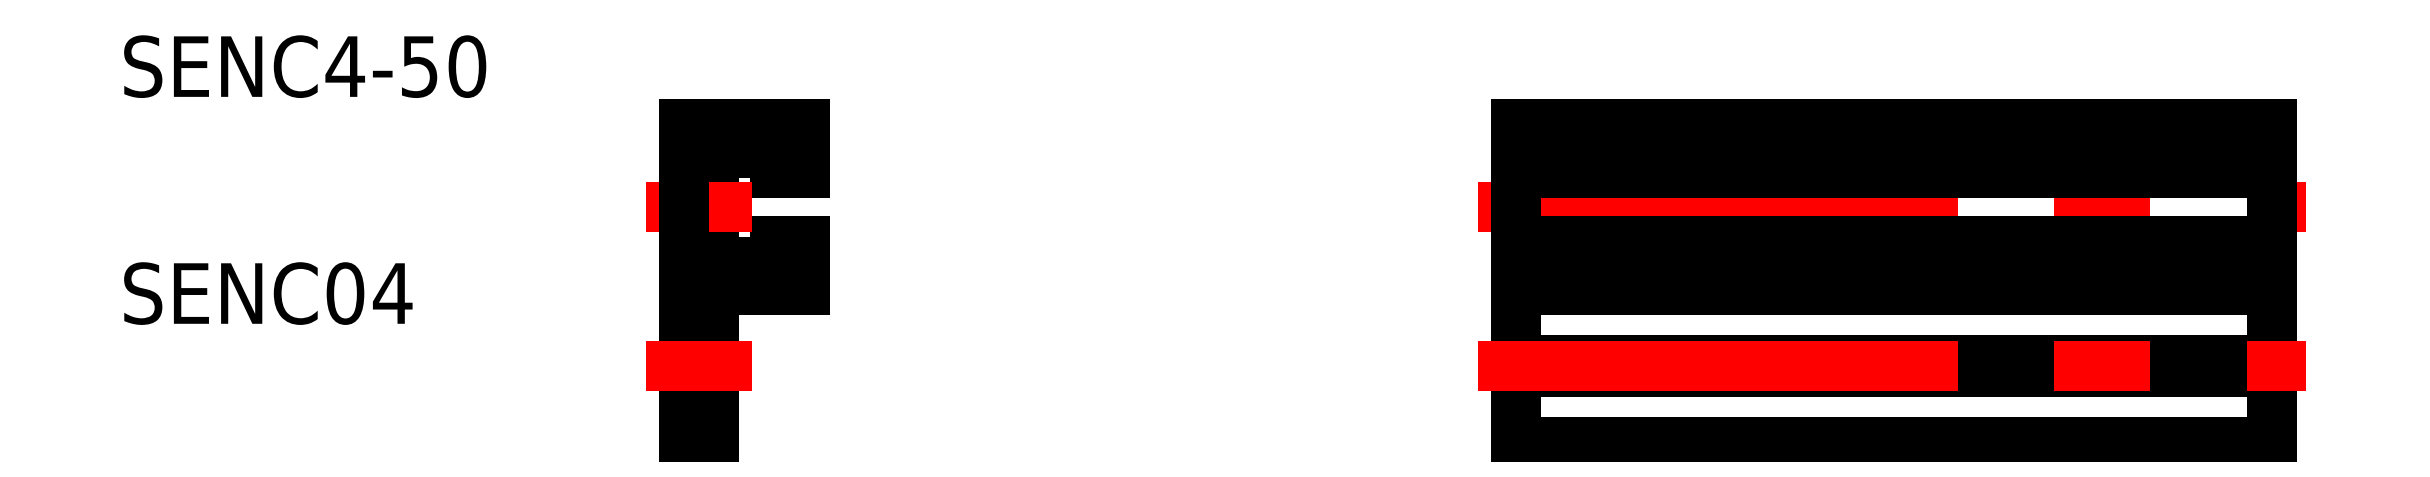
<metadata>
{"format":"dxf","ext":"dxf","renderer":"ezdxf+matplotlib","layout":"modelspace","background":"white","min_lineweight":24,"dpi":150}
</metadata>
<code>
0
SECTION
2
ENTITIES
0
LINE
8
0
10
107.9
20
155.4
30
0
11
107.9
21
155.4
31
0
0
LINE
8
0
10
107.9
20
150.2
30
0
11
107.9
21
150.2
31
0
0
LINE
8
CENTER
10
105.4
20
155.2
30
0
11
160.1
21
155.2
31
0
0
LINE
8
0
10
107.9
20
151.6
30
0
11
157.9
21
151.6
31
0
0
LINE
8
0
10
107.9
20
158.8
30
0
11
157.9
21
158.8
31
0
0
LINE
8
0
10
107.9
20
152.9
30
0
11
157.9
21
152.9
31
0
0
LINE
8
0
10
107.9
20
157.4
30
0
11
157.9
21
157.4
31
0
0
LINE
8
0
10
107.9
20
149.7
30
0
11
157.9
21
149.7
31
0
0
LINE
8
0
10
107.9
20
160.7
30
0
11
157.9
21
160.7
31
0
0
LINE
8
0
10
52.88
20
160.7
30
0
11
60.88
21
160.7
31
0
0
LINE
8
0
10
58.88
20
157.4
30
0
11
60.88
21
157.4
31
0
0
LINE
8
0
10
58.88
20
158.8
30
0
11
58.88
21
157.4
31
0
0
LINE
8
0
10
54.88
20
158.8
30
0
11
58.88
21
158.8
31
0
0
LINE
8
0
10
60.88
20
152.9
30
0
11
60.88
21
149.7
31
0
0
LINE
8
0
10
58.88
20
152.9
30
0
11
58.88
21
151.6
31
0
0
LINE
8
0
10
58.88
20
152.9
30
0
11
60.88
21
152.9
31
0
0
LINE
8
0
10
54.88
20
149.7
30
0
11
60.88
21
149.7
31
0
0
LINE
8
0
10
54.88
20
151.6
30
0
11
58.88
21
151.6
31
0
0
LINE
8
0
10
54.88
20
158.8
30
0
11
54.88
21
151.6
31
0
0
LINE
8
CENTER
10
50.38
20
155.2
30
0
11
57.38
21
155.2
31
0
0
LINE
8
0
10
60.88
20
160.7
30
0
11
60.88
21
157.4
31
0
0
TEXT
8
0
10
15.55
20
162.5
30
0
40
4
1
SENC4-50
0
LINE
8
0
10
107.9
20
144.3
30
0
11
157.9
21
144.3
31
0
0
LINE
8
0
10
107.9
20
145.1
30
0
11
157.9
21
145.1
31
0
0
LINE
8
0
10
107.9
20
139.7
30
0
11
157.9
21
139.7
31
0
0
LINE
8
0
10
54.21
20
144.7
30
0
11
54.88
21
145.1
31
0
0
LINE
8
0
10
54.21
20
144.7
30
0
11
54.88
21
144.3
31
0
0
LINE
8
0
10
54.88
20
144.3
30
0
11
54.88
21
139.7
31
0
0
LINE
8
0
10
52.88
20
139.7
30
0
11
54.88
21
139.7
31
0
0
LINE
8
0
10
54.88
20
149.7
30
0
11
54.88
21
145.1
31
0
0
LINE
8
0
10
52.88
20
160.7
30
0
11
52.88
21
139.7
31
0
0
LINE
8
0
10
107.9
20
160.7
30
0
11
107.9
21
139.7
31
0
0
TEXT
8
0
10
15.55
20
147.5
30
0
40
4
1
SENC04
0
LINE
8
0
10
157.9
20
160.7
30
0
11
157.9
21
139.7
31
0
0
LINE
8
CENTER
10
50.38
20
144.7
30
0
11
57.38
21
144.7
31
0
0
LINE
8
CENTER
10
105.4
20
144.7
30
0
11
160.1
21
144.7
31
0
0
ENDSEC
0
EOF

</code>
